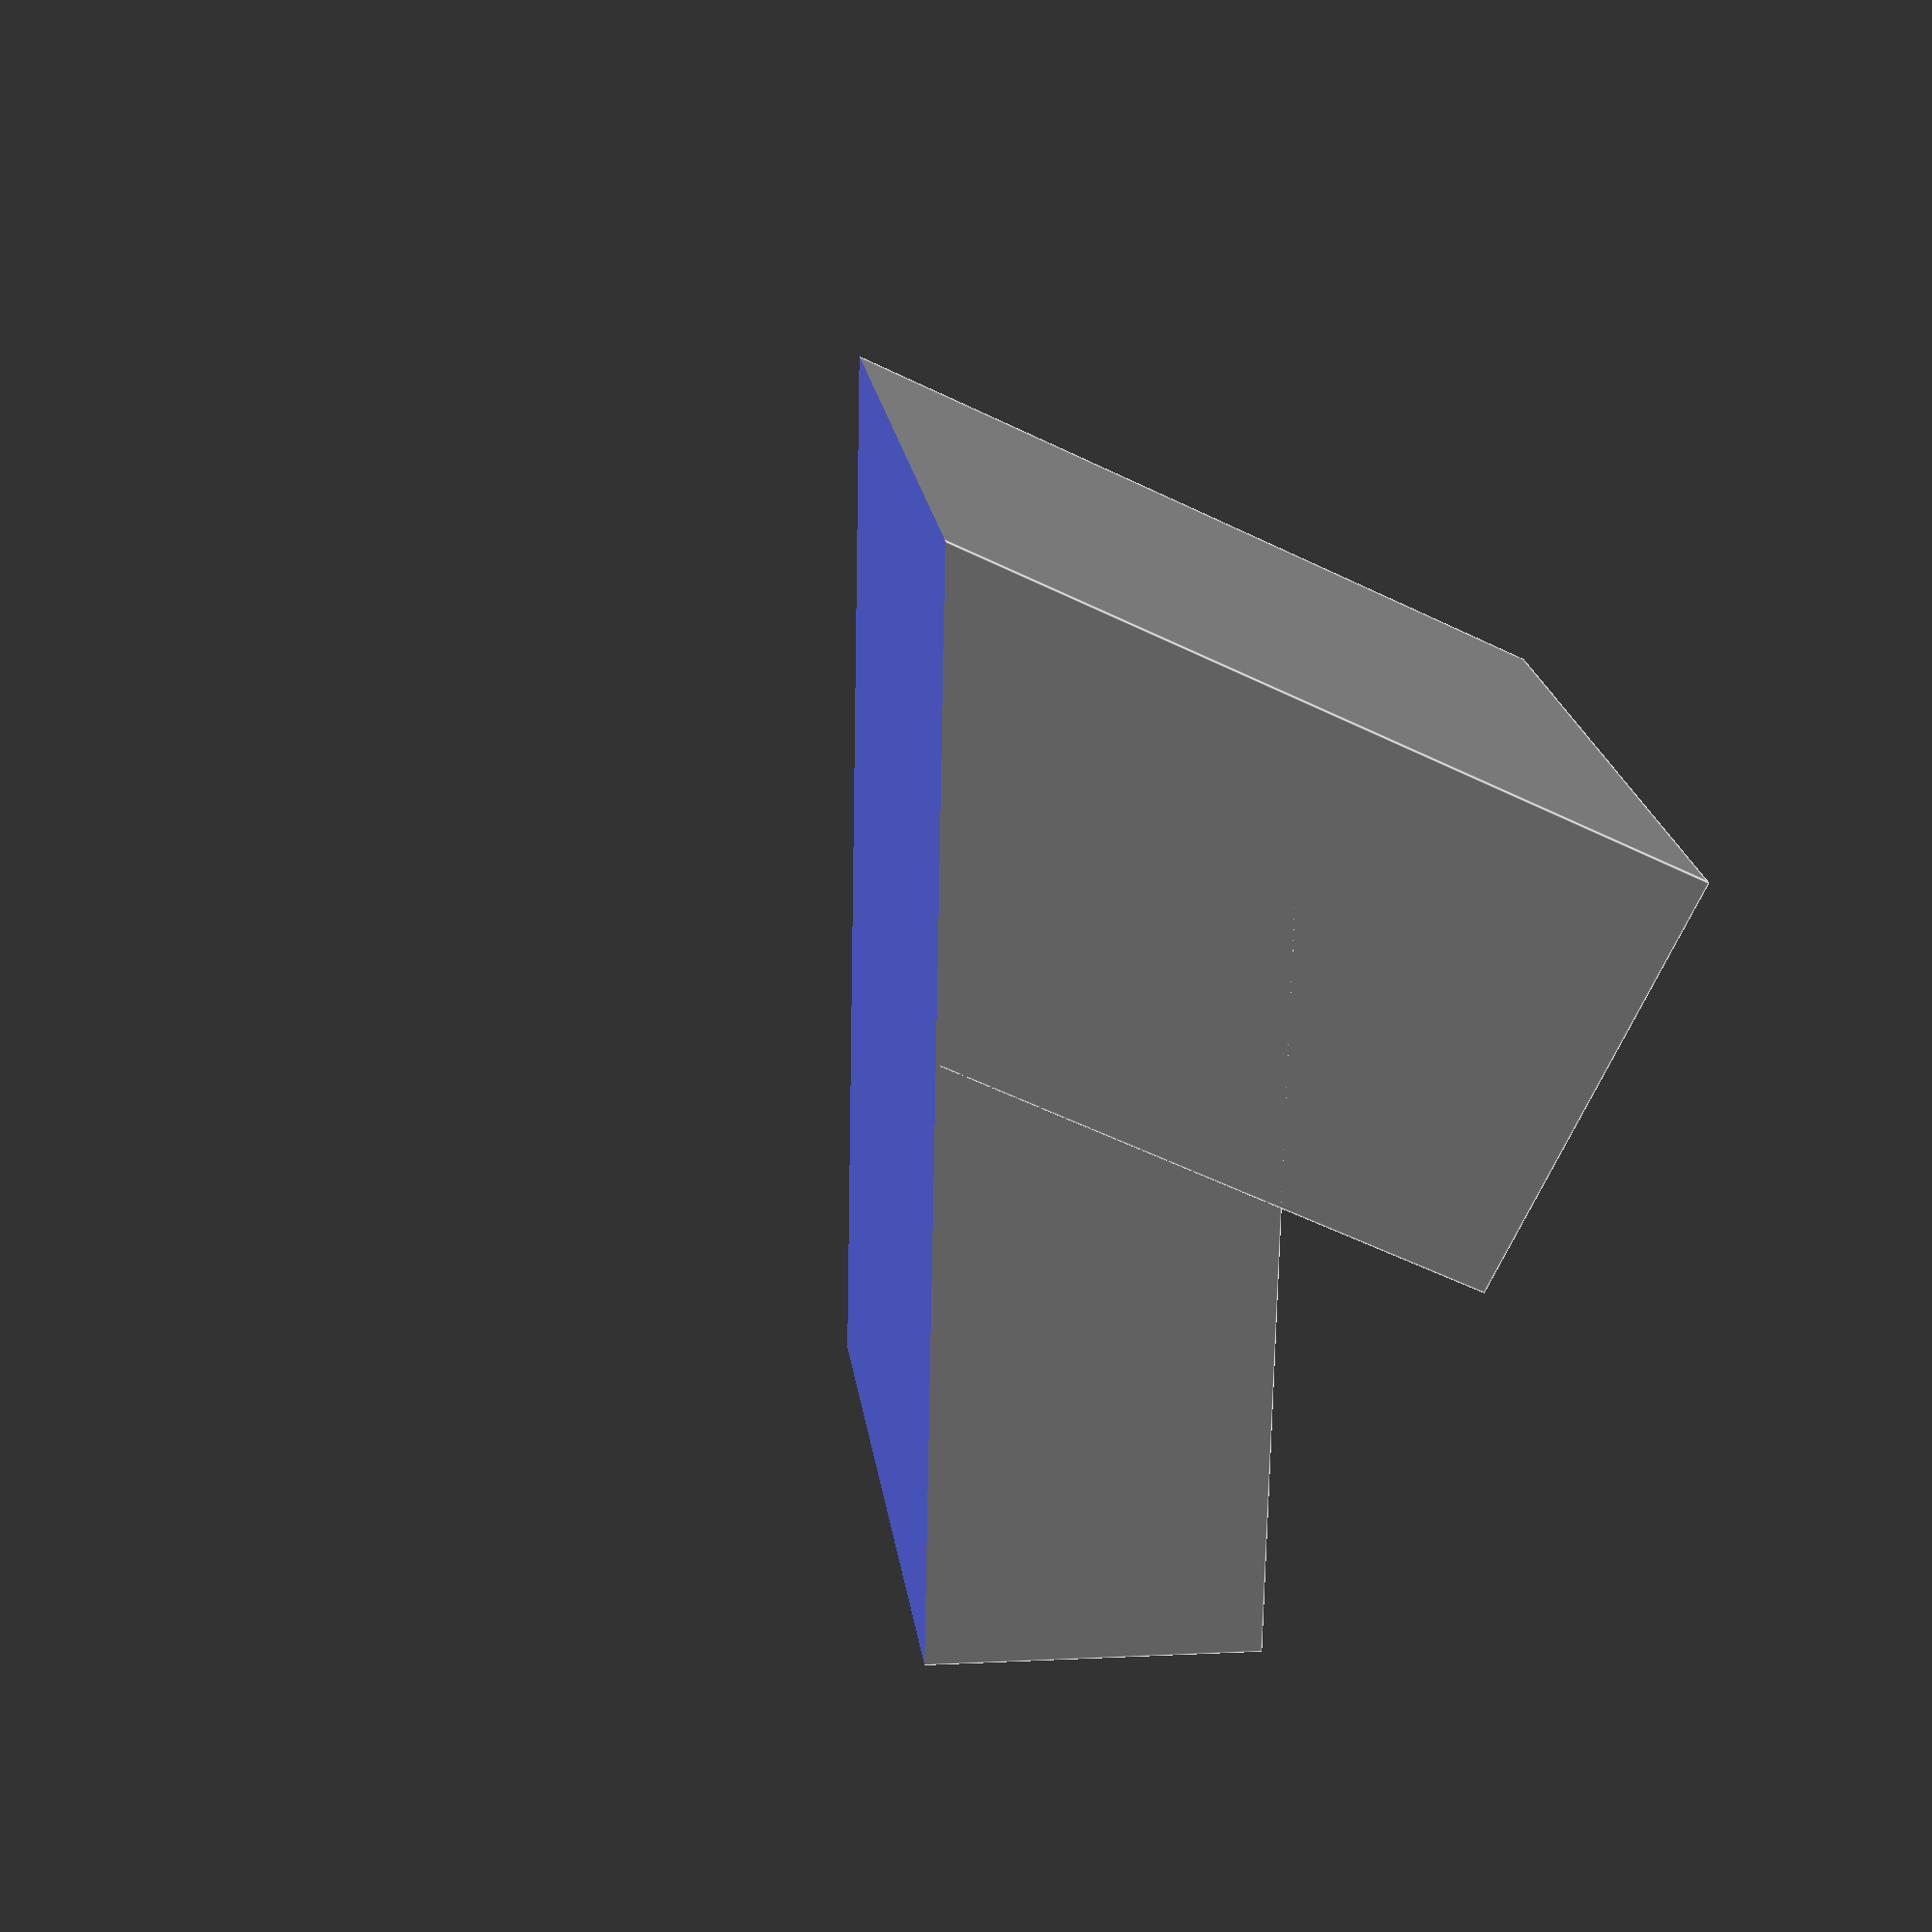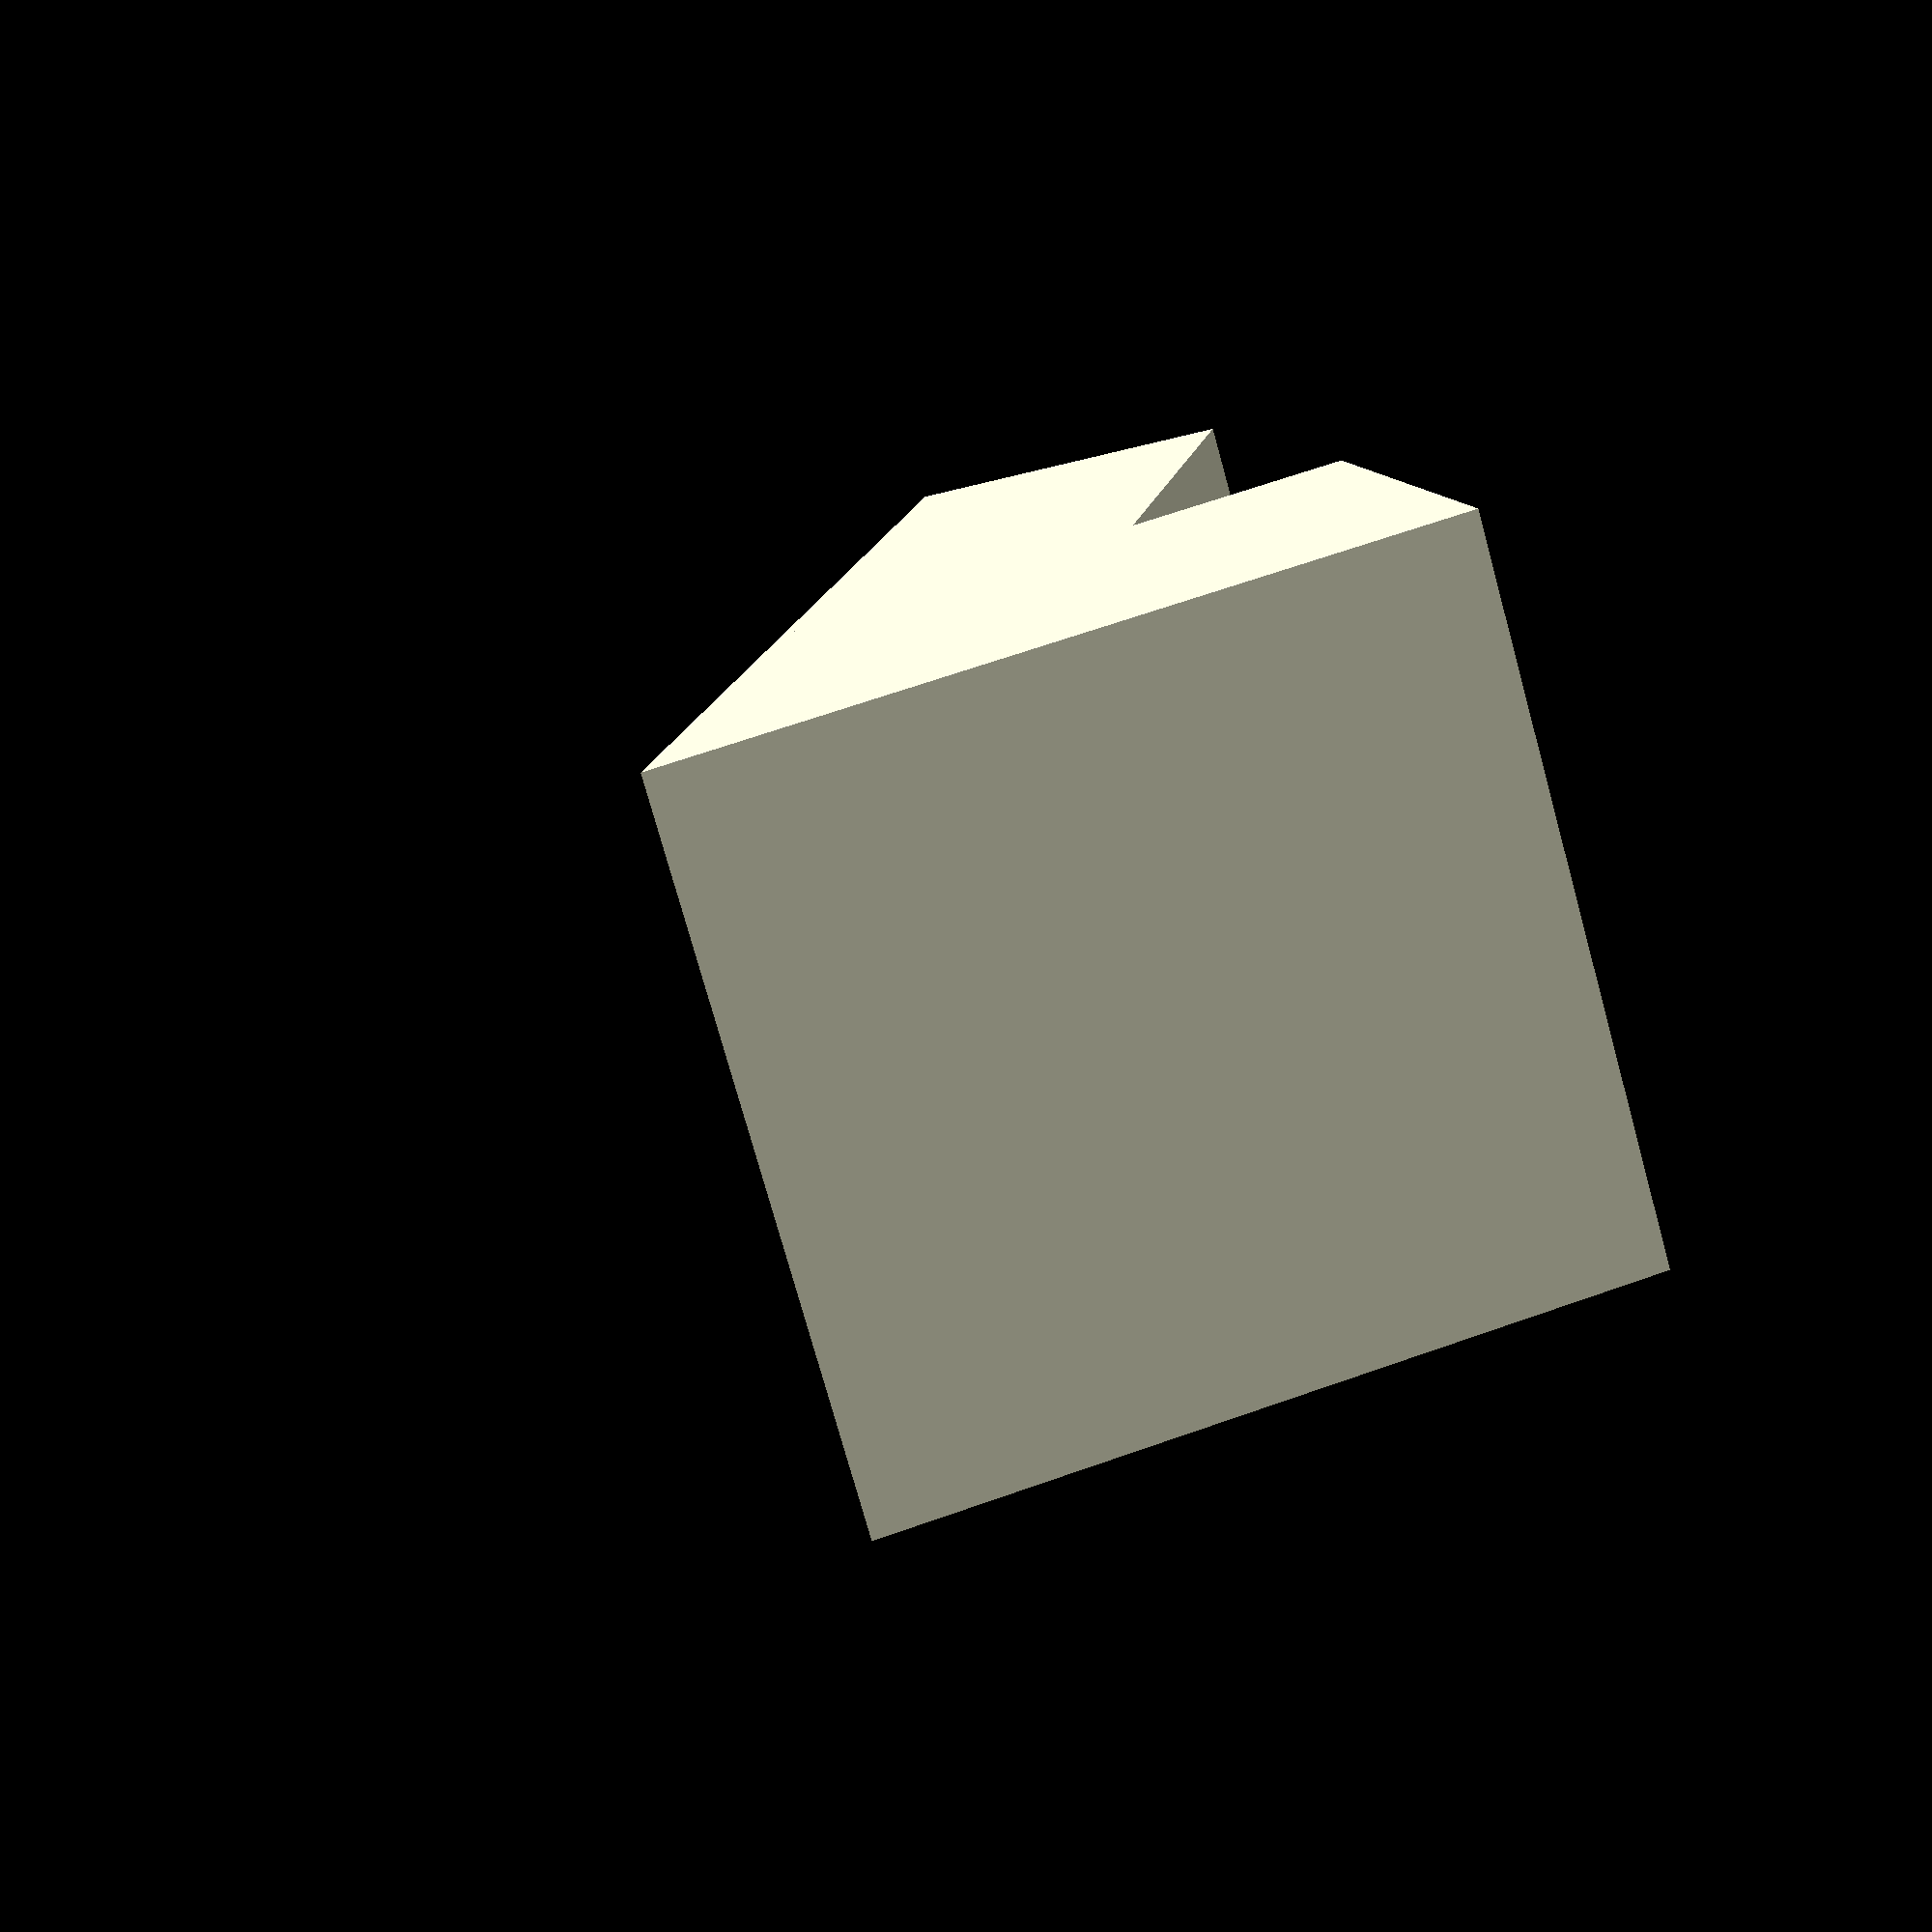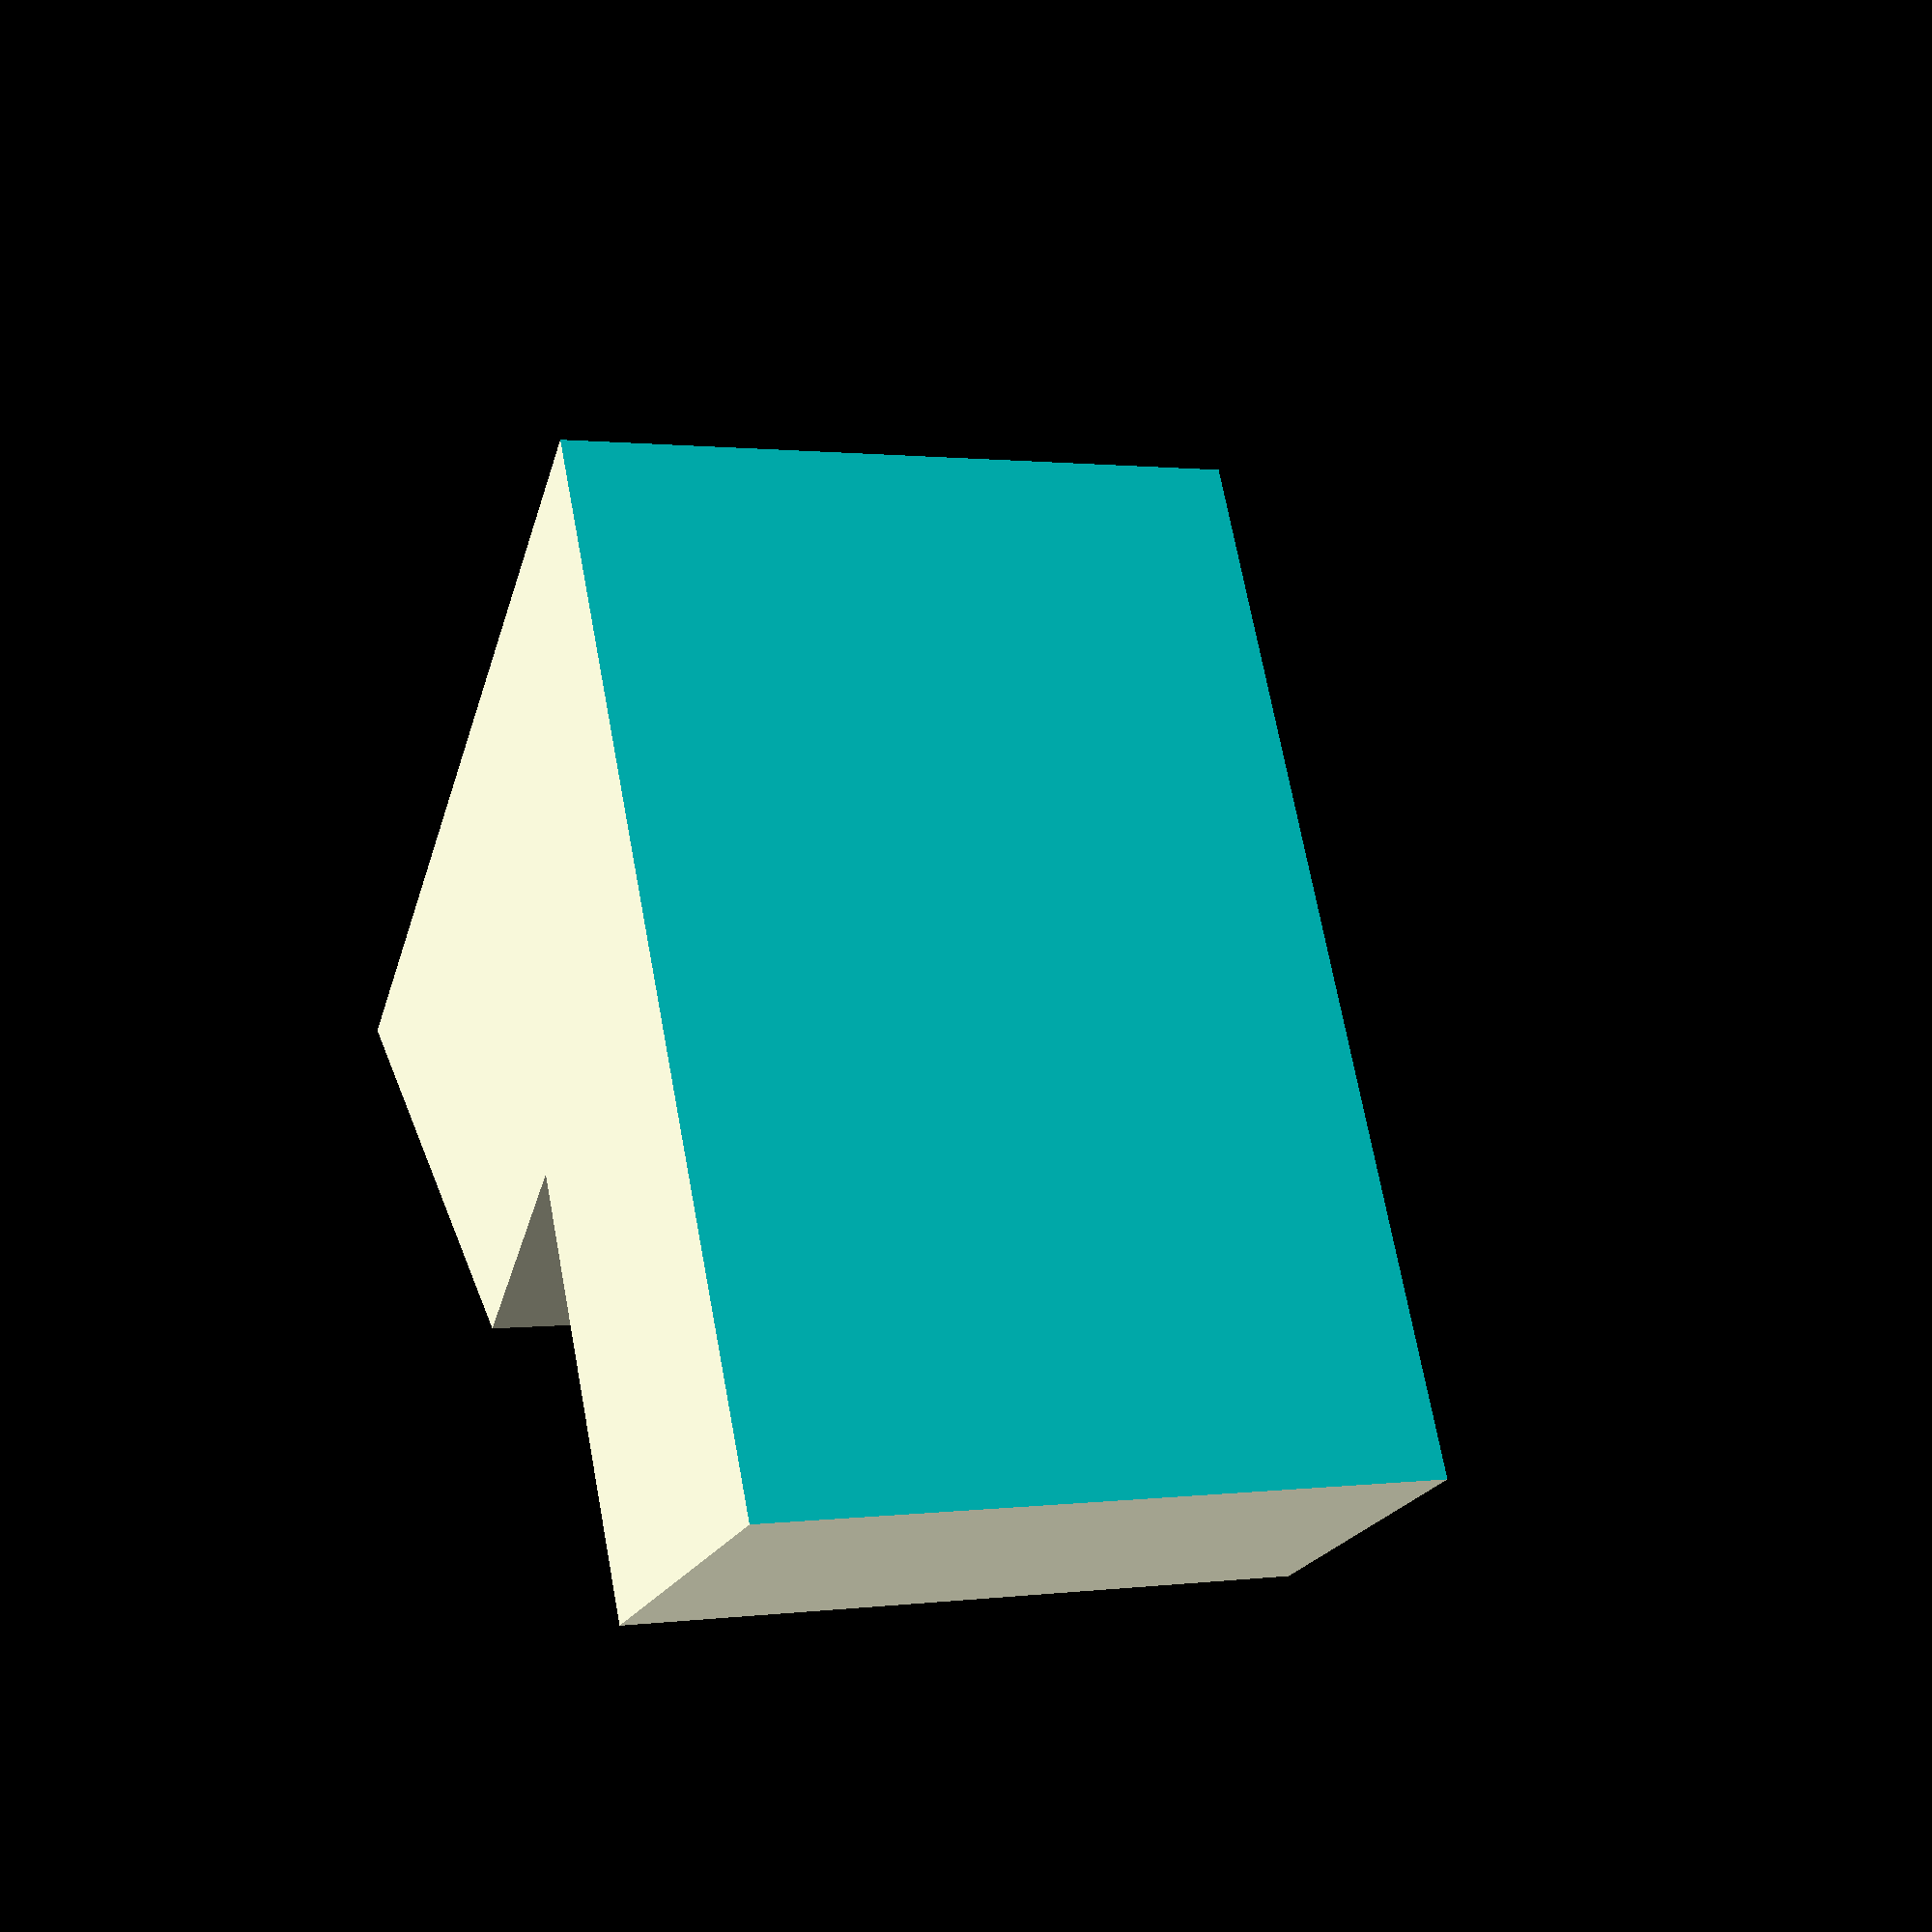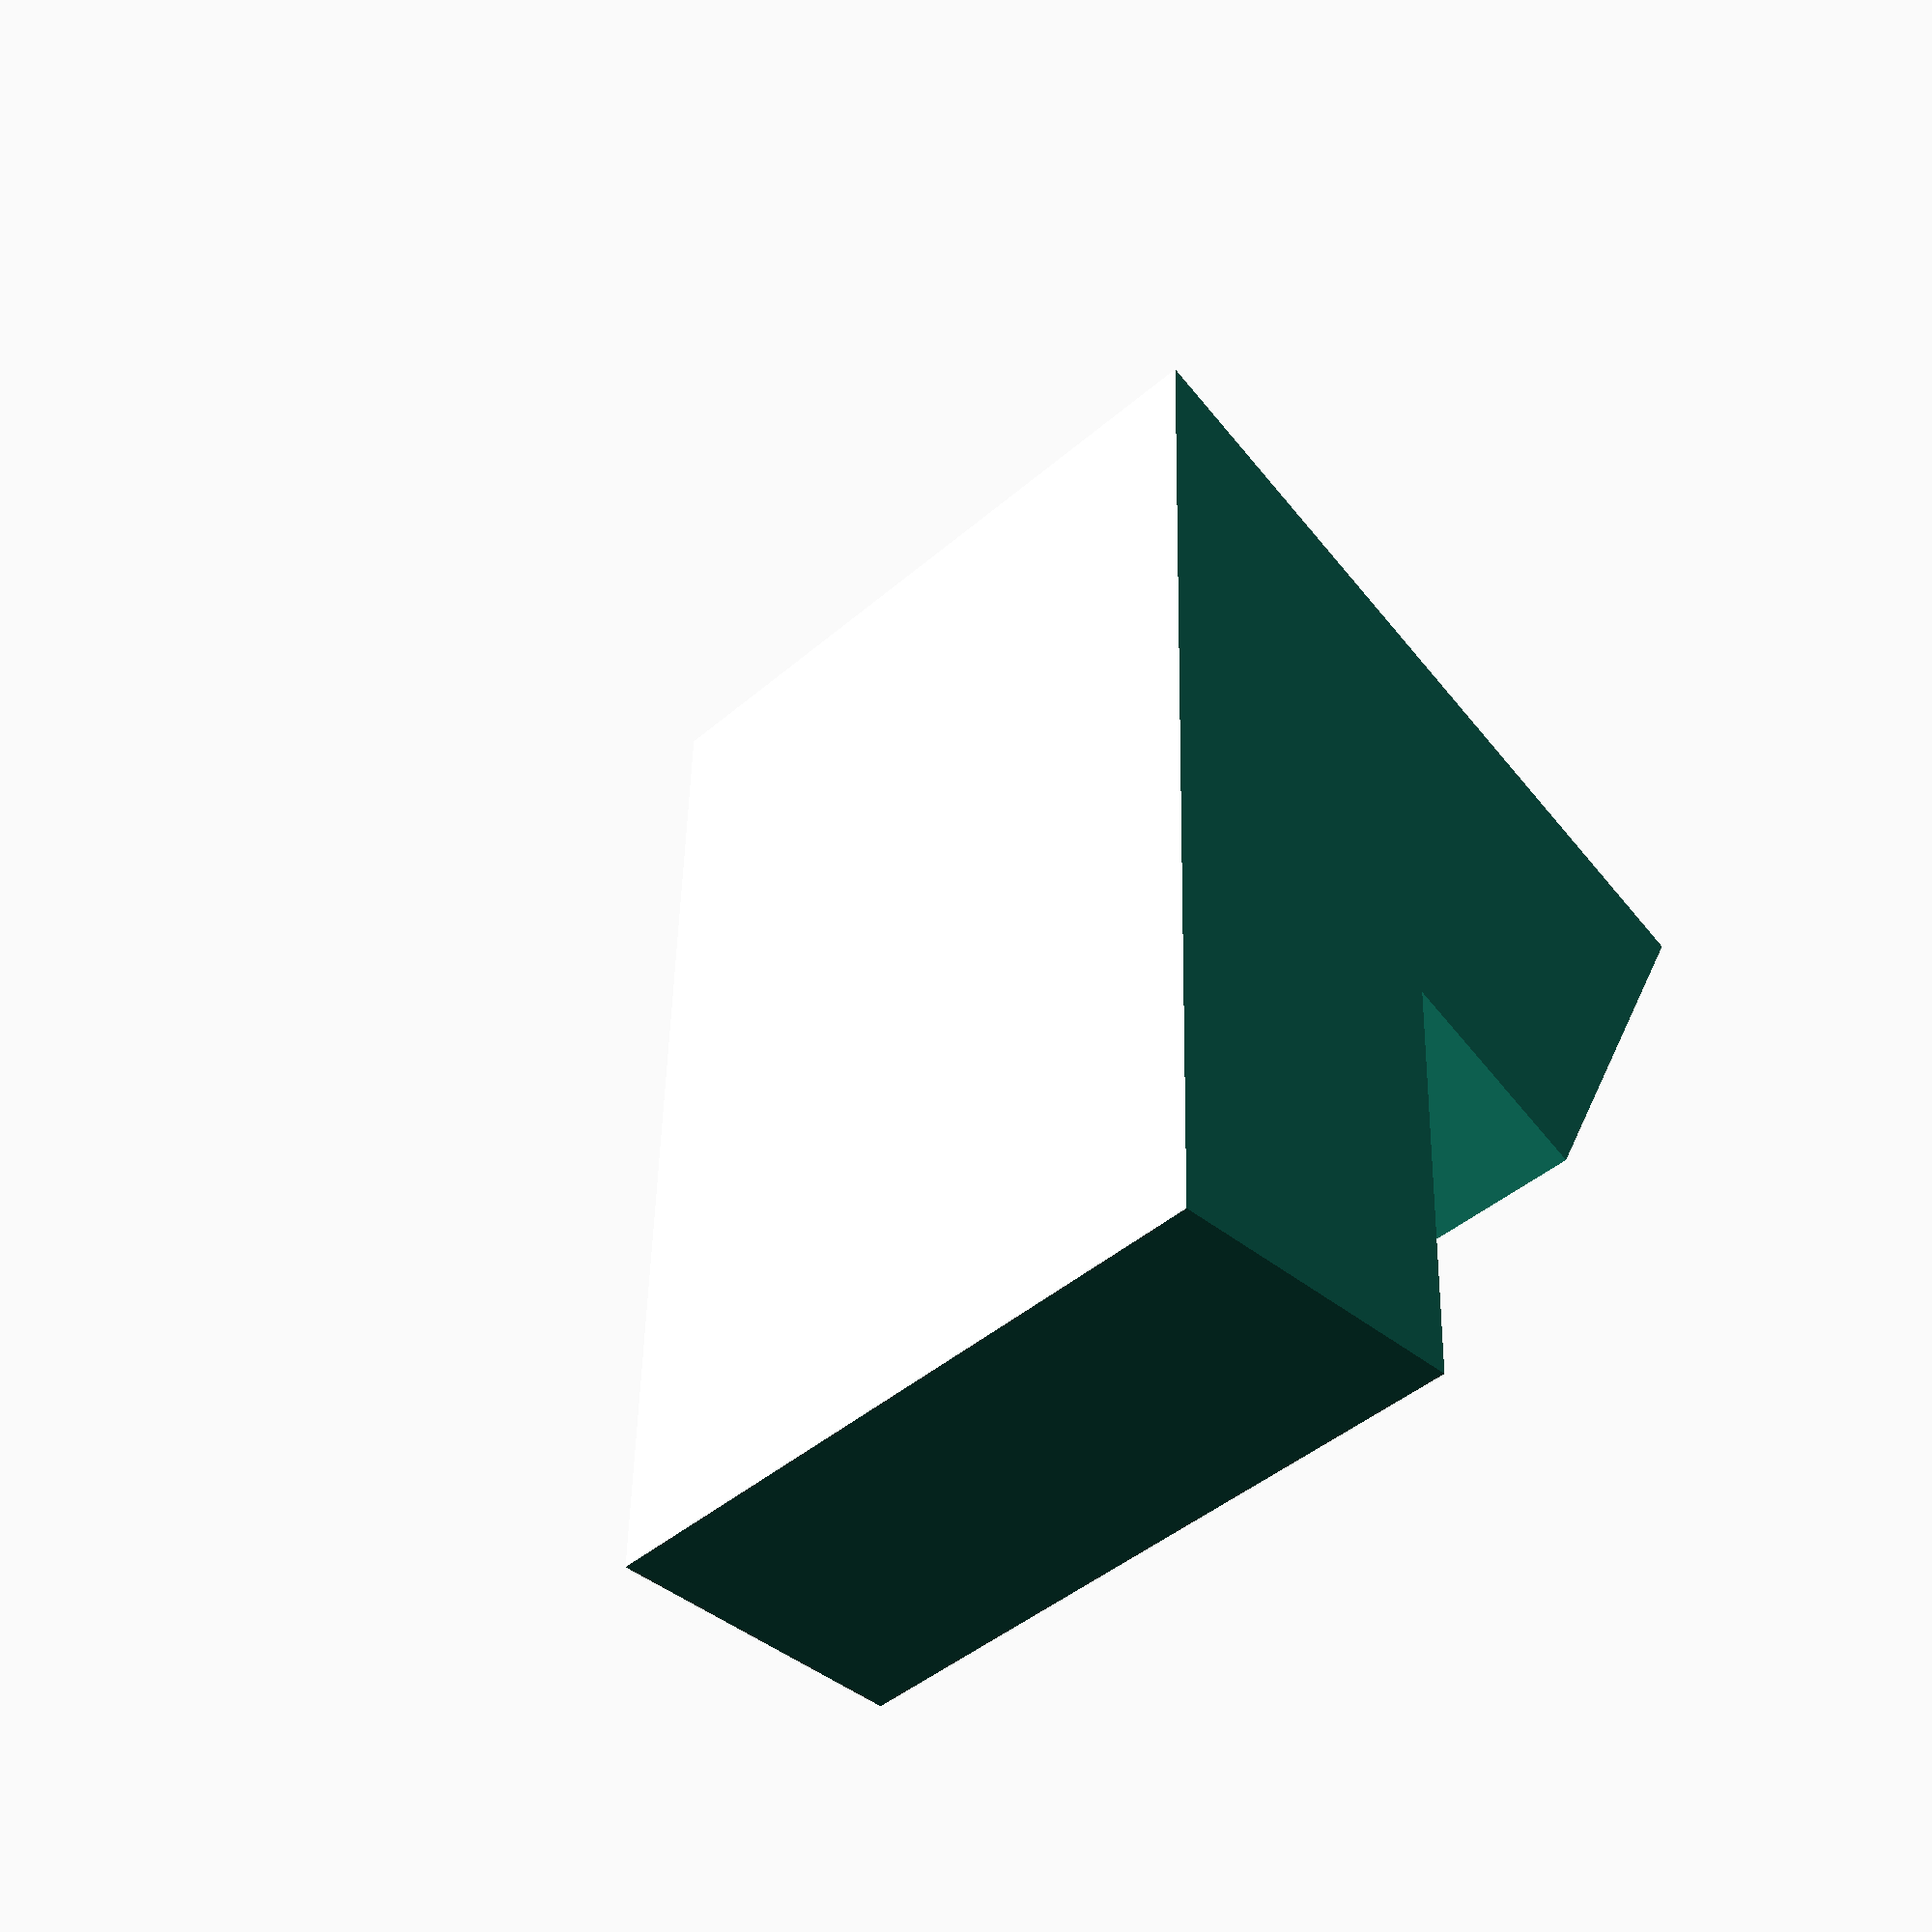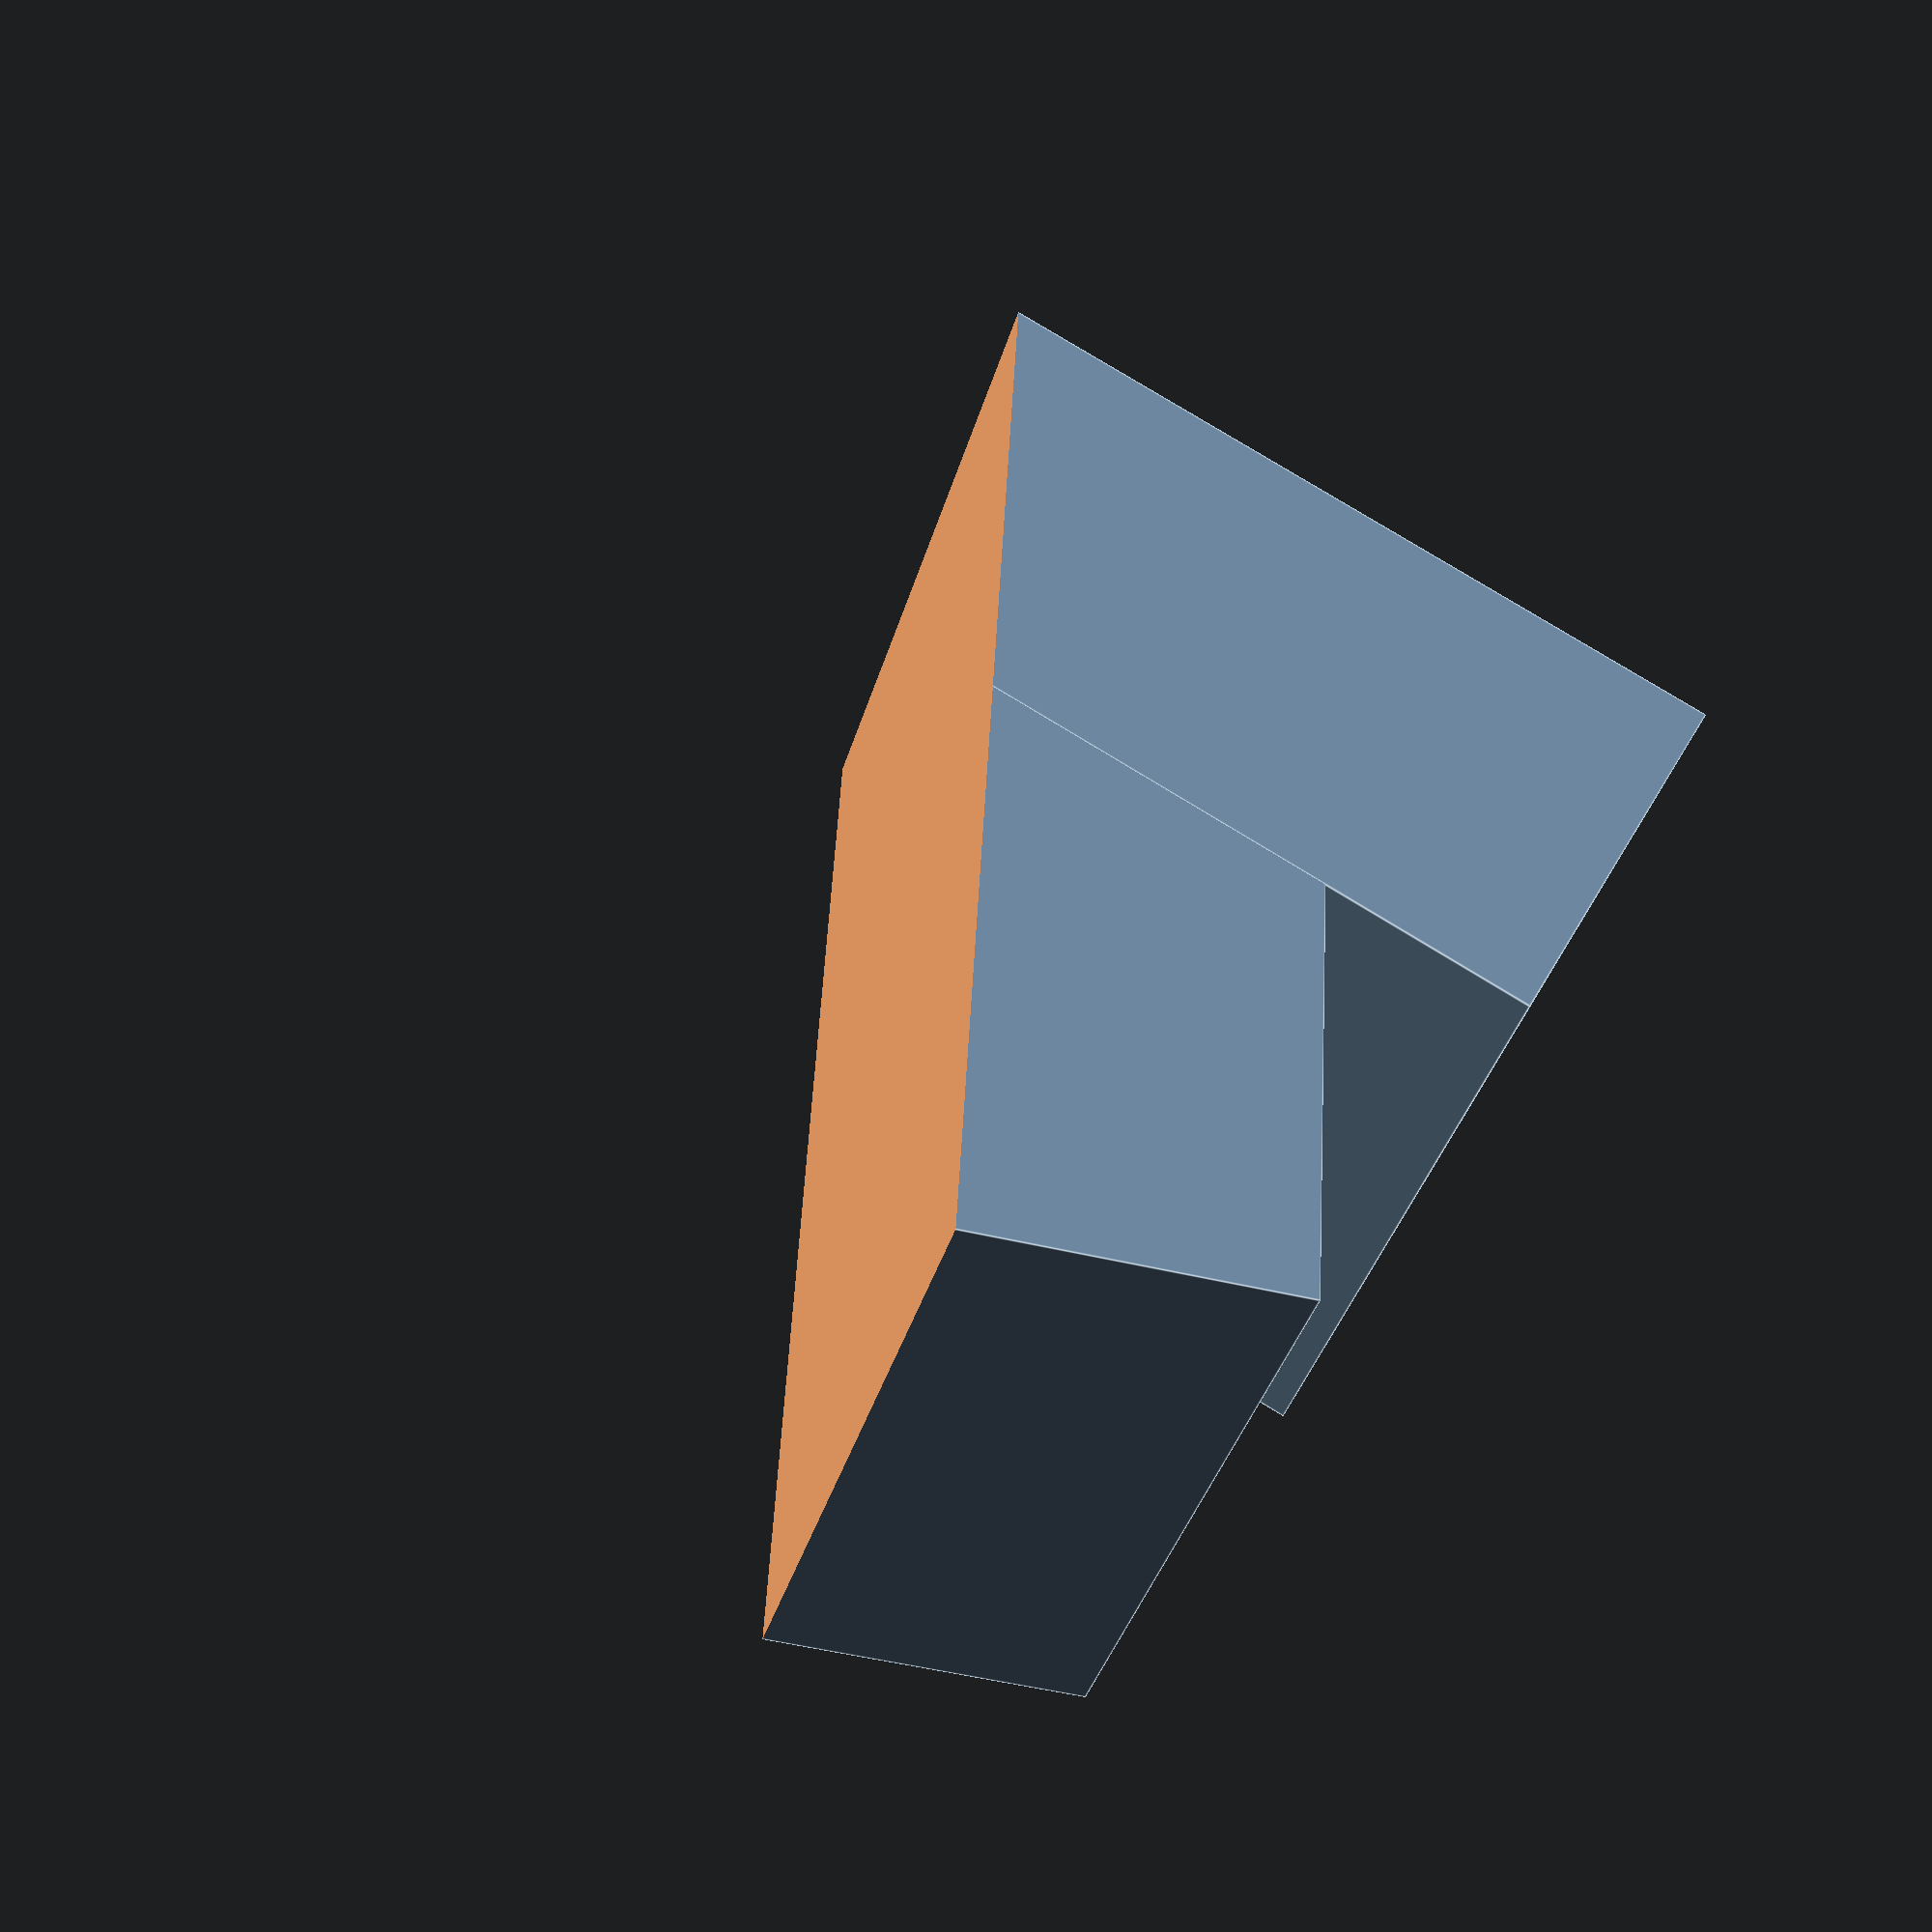
<openscad>
Width=25;
difference()
{
    union()
    {
      translate([9,0,13]) cube([30,Width,30]);
      translate([13,0,0]) rotate([0,-25,0]) cube([15,Width,30]);
    }
    translate([0,-1,24]) cube([55,Width+5,35]);
}
</openscad>
<views>
elev=169.3 azim=279.0 roll=97.1 proj=p view=edges
elev=34.3 azim=230.9 roll=110.1 proj=p view=solid
elev=205.4 azim=258.4 roll=204.6 proj=p view=solid
elev=223.9 azim=271.7 roll=133.4 proj=p view=solid
elev=229.4 azim=282.2 roll=105.1 proj=p view=edges
</views>
